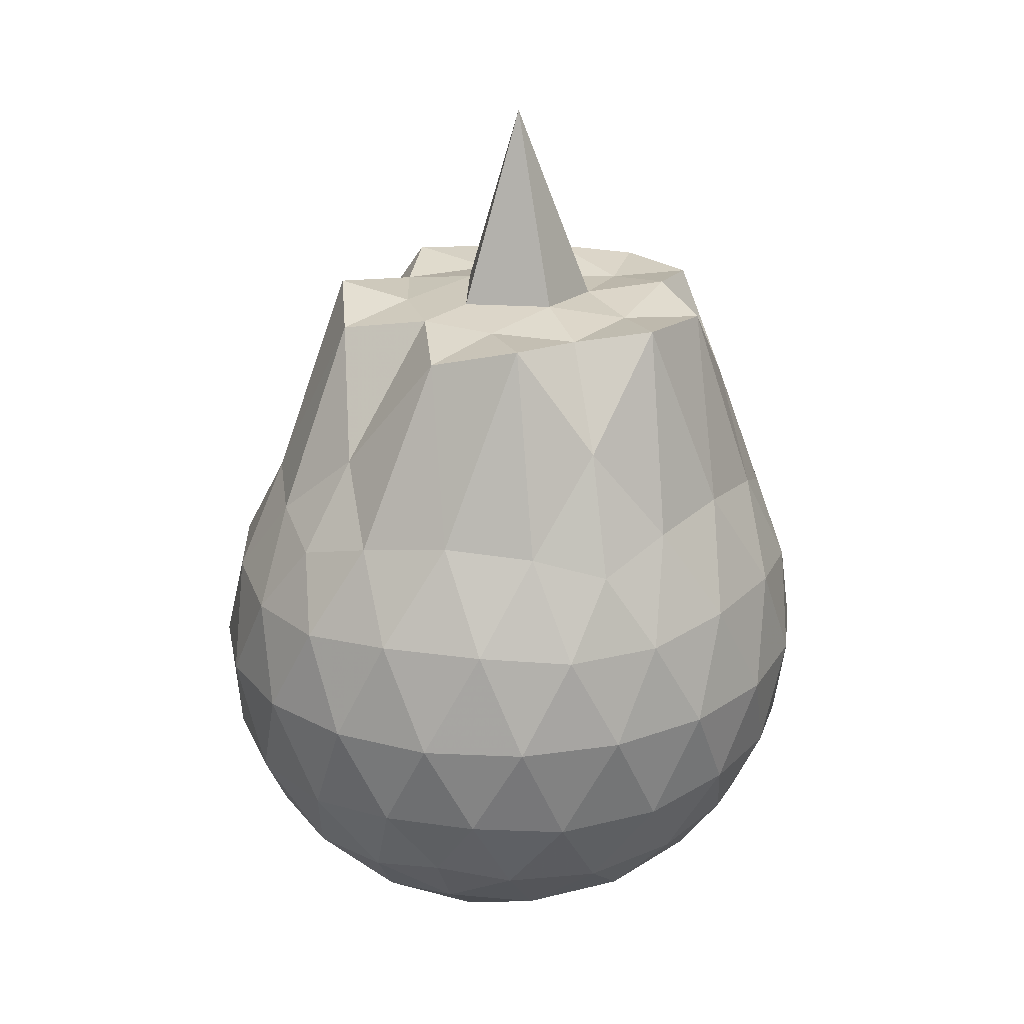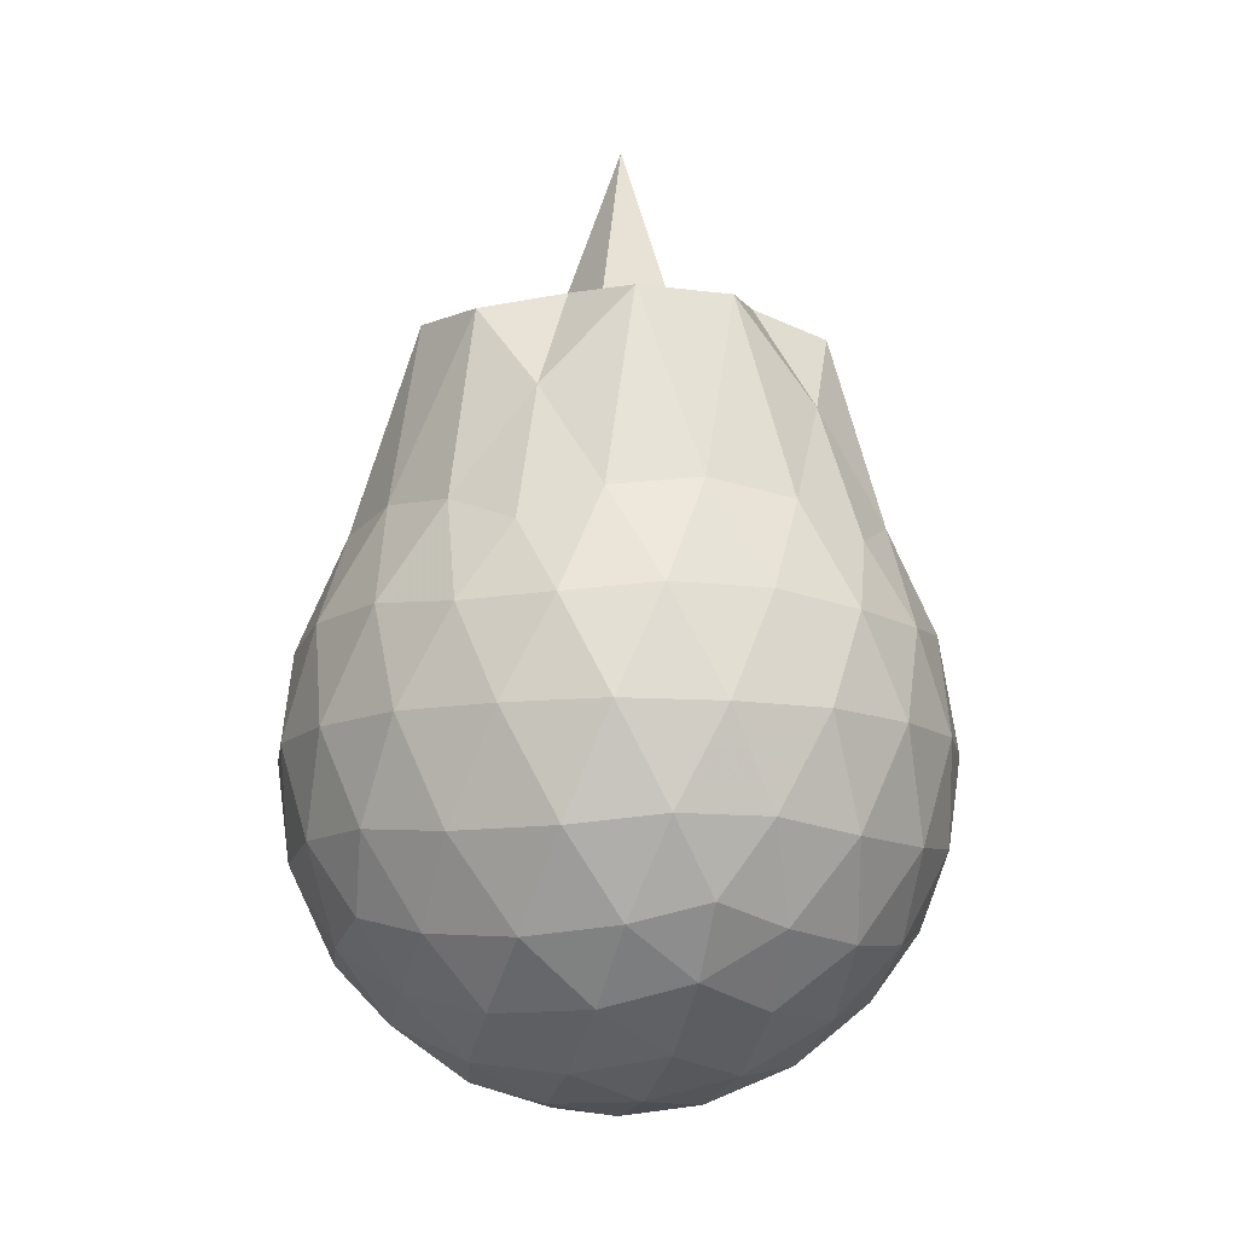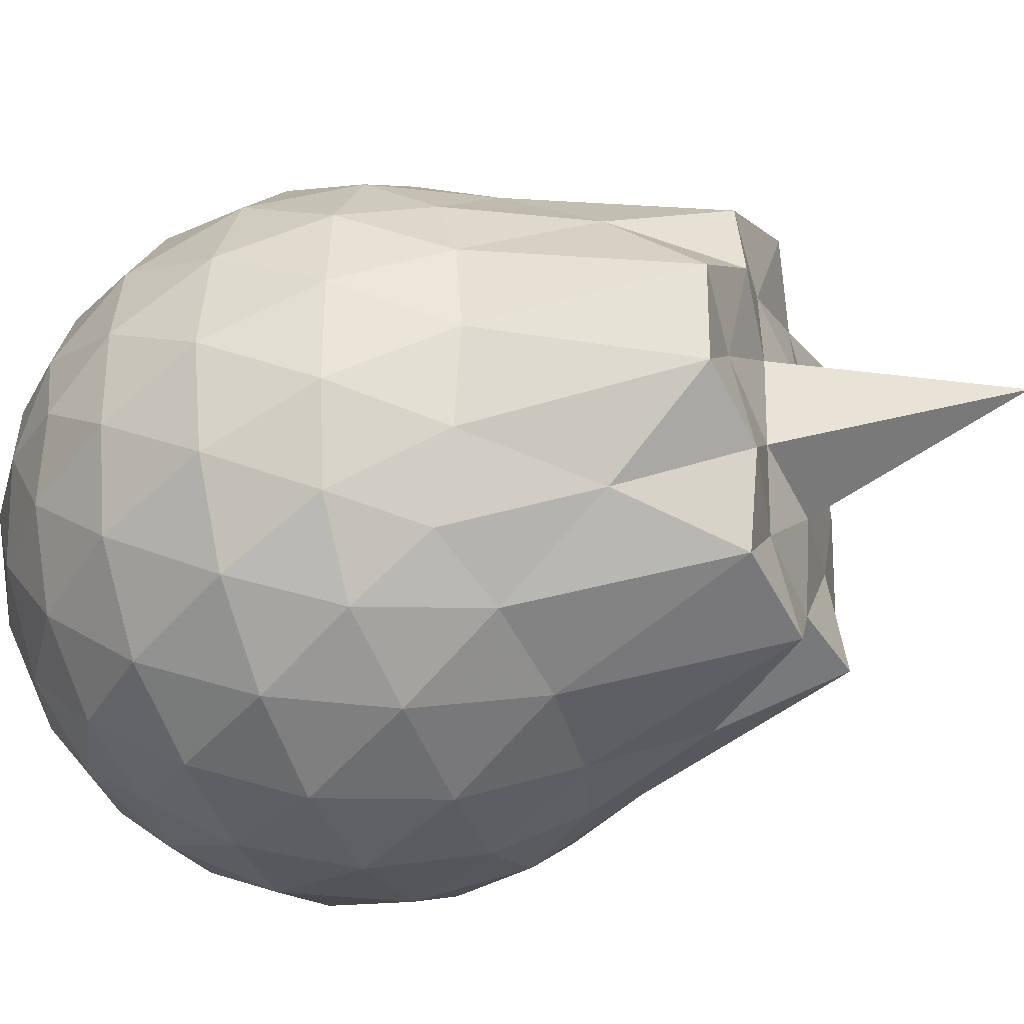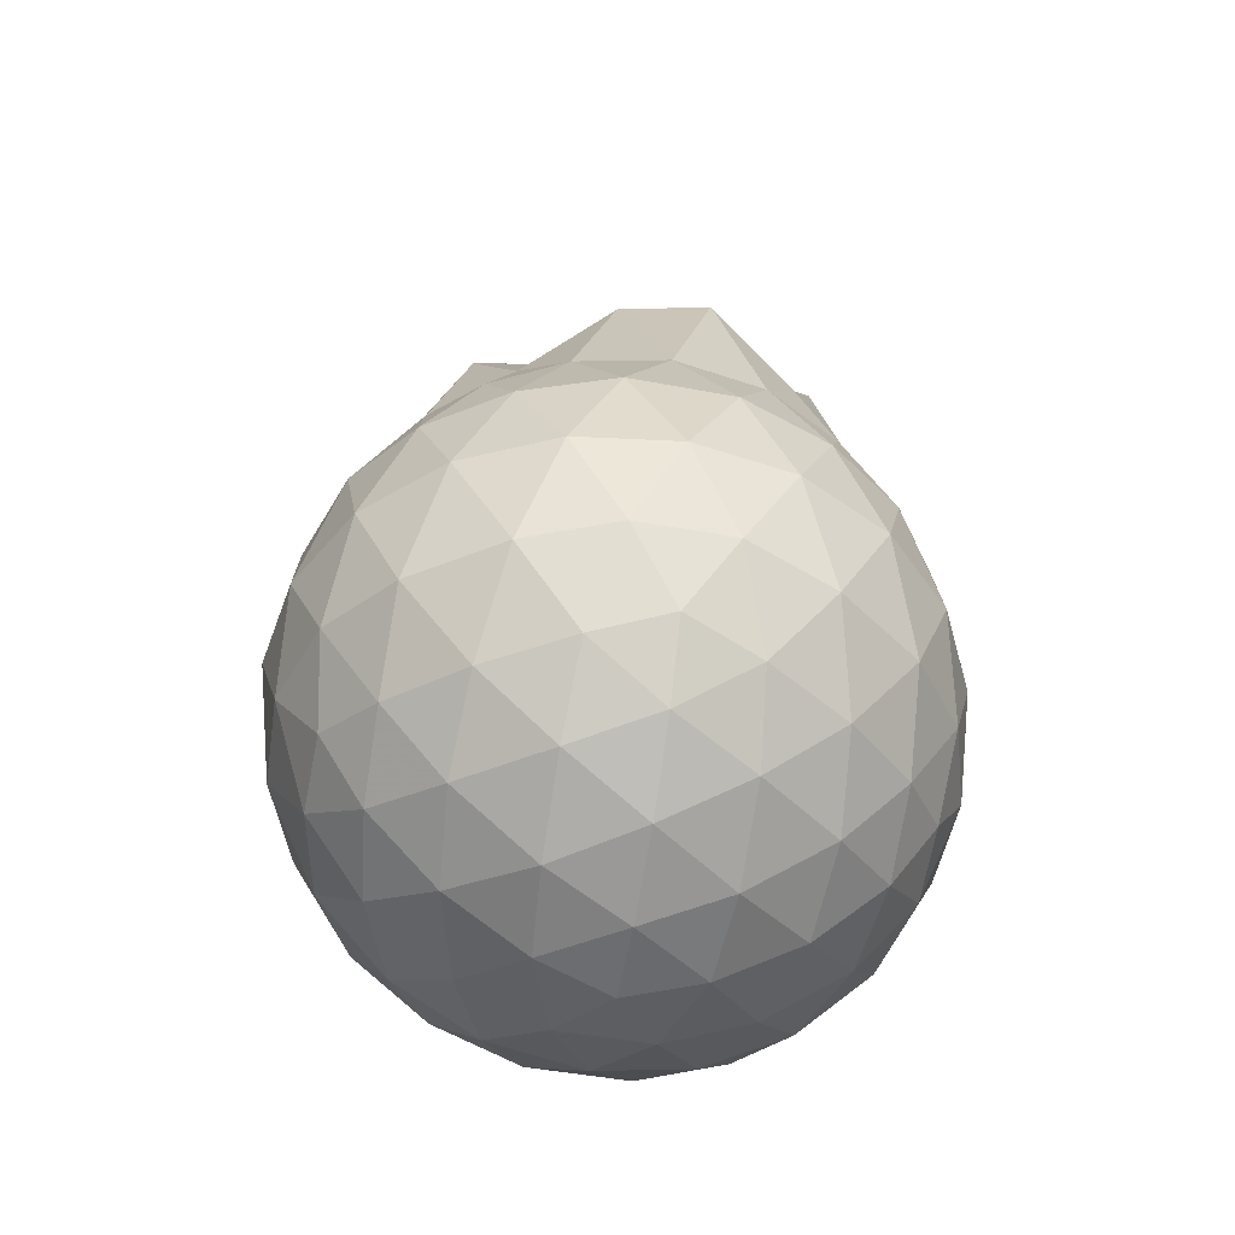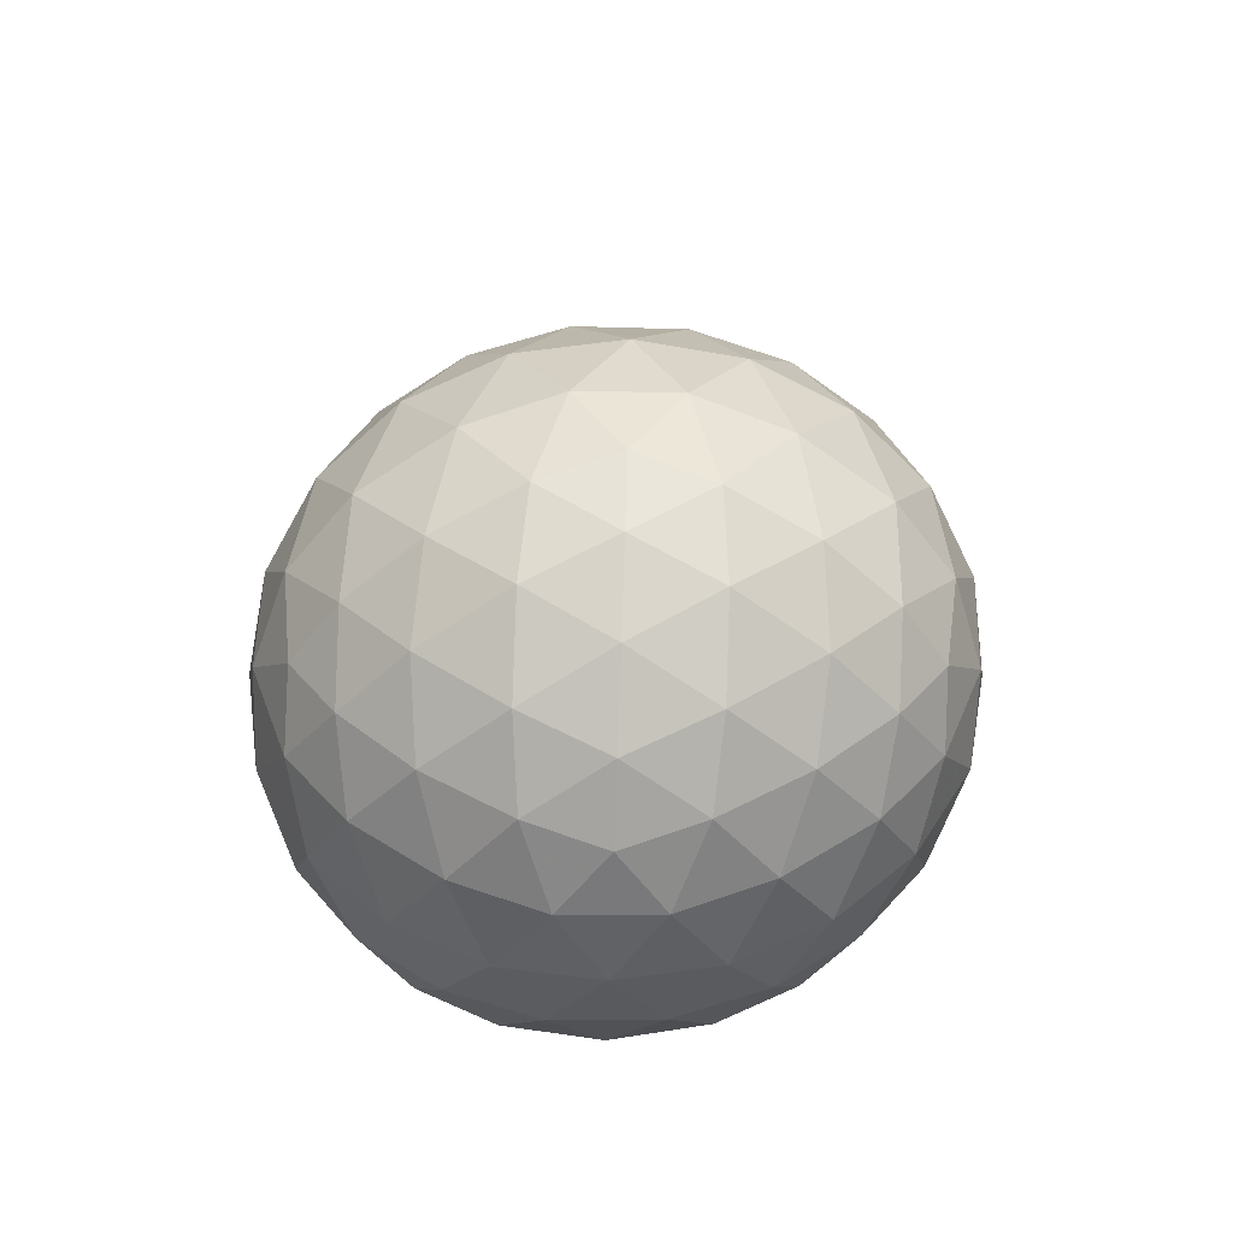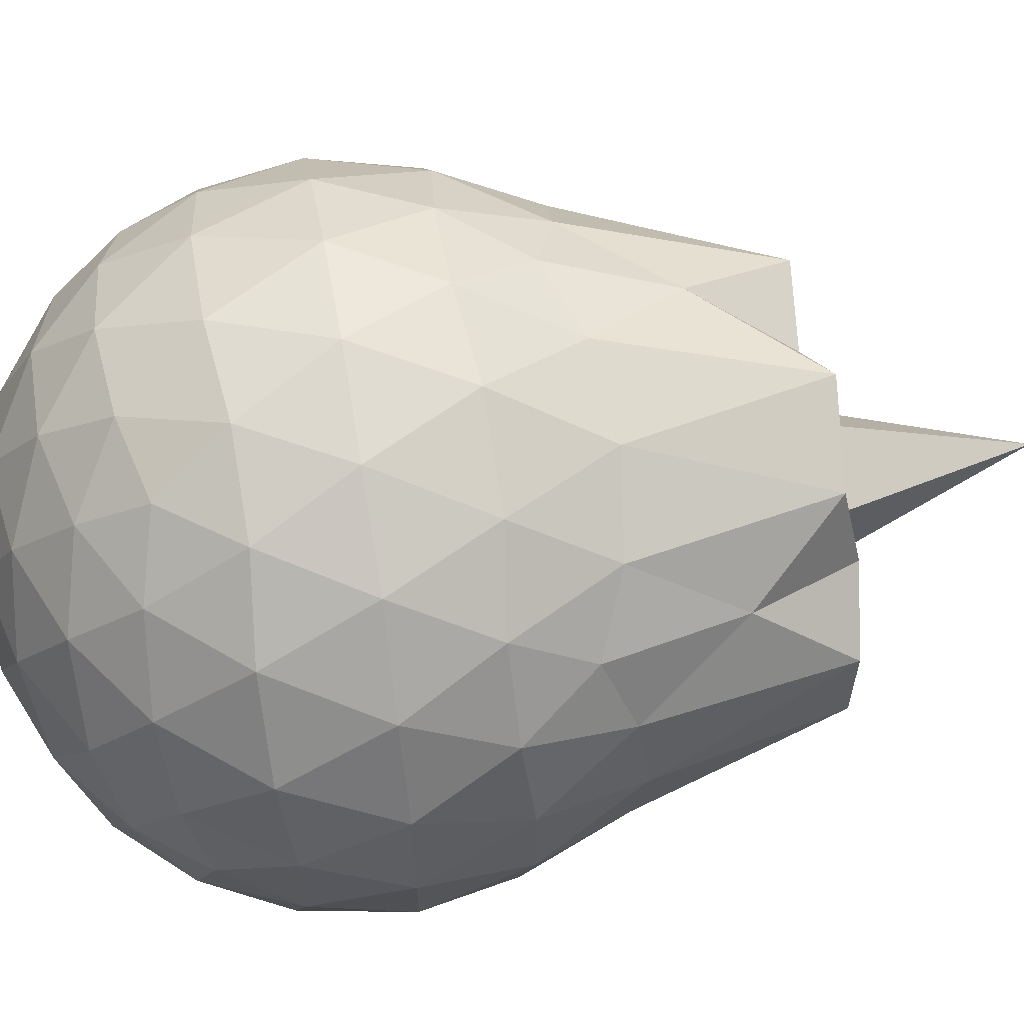
<metadata>
{"format":"obj","ext":"obj","renderer":"f3d","projection":"perspective","resolution":1024,"background":"white","views":[{"elev":23.4,"azim":141.2,"up":"+Z"},{"elev":-11.7,"azim":-106.1,"up":"+Z"},{"elev":-32.3,"azim":-67.2,"up":"+Y"},{"elev":-47.4,"azim":114.8,"up":"+Z"},{"elev":-66.4,"azim":-163.1,"up":"+Z"},{"elev":61.1,"azim":-99.6,"up":"+Y"}]}
</metadata>
<code>
v -2.468 -0.0258 2.213
v -2.434 -0.0262 -0.589
v -1.588 -0.02611 0.9004
v -1.662 0.1953 0.9661
v -1.804 0.4327 1.011
v -1.992 0.6338 0.9912
v -2.185 0.7602 0.9187
v -2.426 0.7576 1.002
v -2.699 0.7008 1.032
v -2.96 0.591 0.995
v -3.146 0.4526 0.9078
v -3.225 0.2367 0.9927
v -3.259 -0.02592 1.025
v -3.225 -0.289 0.9915
v -3.147 -0.5054 0.9084
v -2.961 -0.6438 0.9961
v -2.699 -0.7534 1.031
v -2.426 -0.8106 1.001
v -2.184 -0.8126 0.9211
v -1.992 -0.686 0.9914
v -1.804 -0.4849 1.009
v -1.662 -0.2475 0.9663
v -1.498 0.1137 0.6852
v -1.596 0.3822 0.7147
v -1.784 0.6309 0.716
v -2.014 0.7979 0.6892
v -2.293 0.8802 0.6897
v -2.584 0.8687 0.7175
v -2.888 0.7669 0.718
v -3.129 0.6074 0.6855
v -3.298 0.3819 0.6889
v -3.376 0.1186 0.7144
v -3.377 -0.1711 0.7133
v -3.298 -0.4344 0.6887
v -3.128 -0.6594 0.6848
v -2.889 -0.8195 0.7183
v -2.584 -0.9204 0.7192
v -2.293 -0.9327 0.6908
v -2.014 -0.8501 0.6892
v -1.784 -0.6833 0.715
v -1.596 -0.4342 0.7139
v -1.498 -0.1662 0.6851
v -1.485 0.2751 0.4015
v -1.628 0.5447 0.4009
v -1.851 0.7588 0.4033
v -2.131 0.8936 0.4052
v -2.442 0.9355 0.4074
v -2.755 0.8822 0.4067
v -3.034 0.7404 0.4094
v -3.257 0.5237 0.4046
v -3.398 0.2622 0.4071
v -3.446 -0.0263 0.4043
v -3.398 -0.3145 0.4071
v -3.256 -0.576 0.4046
v -3.034 -0.7929 0.4094
v -2.755 -0.9347 0.4068
v -2.442 -0.988 0.4074
v -2.131 -0.9461 0.4054
v -1.851 -0.8111 0.4033
v -1.628 -0.5971 0.4007
v -1.486 -0.3274 0.4013
v -1.436 -0.0262 0.4002
v -1.579 0.4017 0.1155
v -1.751 0.6317 0.1179
v -1.993 0.7909 0.09004
v -2.301 0.8838 0.09338
v -2.595 0.8841 0.1232
v -2.877 0.7917 0.1248
v -3.111 0.6187 0.09728
v -3.3 0.3685 0.09842
v -3.395 0.1094 0.1265
v -3.395 -0.1618 0.1265
v -3.3 -0.4209 0.09847
v -3.111 -0.6711 0.09734
v -2.877 -0.8442 0.1248
v -2.595 -0.9365 0.1231
v -2.301 -0.9356 0.09355
v -1.993 -0.8433 0.09014
v -1.751 -0.6841 0.1178
v -1.579 -0.4539 0.1155
v -1.494 -0.1831 0.08643
v -1.494 0.1308 0.08642
v -1.727 0.4711 -0.09632
v -1.918 0.6126 -0.1517
v -2.181 0.7272 -0.1732
v -2.466 0.7779 -0.1469
v -2.71 0.7669 -0.08736
v -2.911 0.6326 -0.1419
v -3.108 0.4288 -0.1628
v -3.248 0.1896 -0.1377
v -3.316 -0.0262 -0.08145
v -3.248 -0.242 -0.1377
v -3.108 -0.4812 -0.1628
v -2.911 -0.685 -0.1419
v -2.71 -0.8193 -0.08736
v -2.466 -0.8303 -0.1469
v -2.181 -0.7796 -0.1732
v -1.918 -0.665 -0.1518
v -1.727 -0.5235 -0.09626
v -1.645 -0.3032 -0.1539
v -1.611 -0.02619 -0.1781
v -1.645 0.2511 -0.1539
v -1.769 -0.0261 1.172
v -1.928 0.21 1.529
v -2.084 0.4428 1.6
v -2.24 0.6268 1.279
v -2.52 0.5782 1.61
v -2.803 0.4847 1.579
v -3.031 0.3678 1.307
v -3.085 0.1129 1.591
v -3.085 -0.1652 1.589
v -3.031 -0.4203 1.306
v -2.803 -0.5377 1.578
v -2.52 -0.6309 1.608
v -2.24 -0.6781 1.28
v -2.084 -0.4945 1.602
v -1.928 -0.2625 1.529
v -2.081 -0.02737 1.58
v -2.177 0.1991 1.578
v -2.342 0.4112 1.57
v -2.621 0.3342 1.573
v -2.869 0.2406 1.624
v -2.892 -0.02604 1.573
v -2.869 -0.2925 1.626
v -2.622 -0.3863 1.573
v -2.34 -0.464 1.571
v -2.176 -0.2508 1.578
v -2.248 -0.02652 1.603
v -2.427 0.1841 1.611
v -2.665 0.1006 1.595
v -2.667 -0.1524 1.591
v -2.426 -0.2346 1.614
v -1.843 0.3881 -0.2889
v -2.086 0.5172 -0.3496
v -2.385 0.6073 -0.3463
v -2.663 0.6359 -0.2801
v -2.869 0.4518 -0.3399
v -3.053 0.2105 -0.3365
v -3.171 -0.0262 -0.2727
v -3.053 -0.2629 -0.3365
v -2.869 -0.504 -0.3399
v -2.663 -0.6876 -0.2801
v -2.385 -0.6596 -0.3463
v -2.086 -0.5696 -0.3496
v -1.843 -0.4405 -0.2889
v -1.789 -0.1769 -0.3525
v -1.789 0.1245 -0.3524
v -2.022 0.2606 -0.4601
v -2.301 0.3654 -0.4969
v -2.593 0.4343 -0.4534
v -2.785 0.2127 -0.4894
v -2.947 -0.0262 -0.447
v -2.785 -0.2652 -0.4894
v -2.593 -0.4867 -0.4534
v -2.301 -0.4178 -0.4969
v -2.022 -0.313 -0.4601
v -2.003 -0.0262 -0.5004
v -2.236 0.1111 -0.5624
v -2.511 0.1959 -0.5588
v -2.681 -0.0262 -0.5562
v -2.511 -0.2475 -0.5588
v -2.236 -0.1635 -0.5624
f 3 23 4
f 4 23 24
f 4 24 5
f 5 24 25
f 5 25 6
f 6 25 26
f 6 26 7
f 7 26 27
f 7 27 8
f 8 27 28
f 8 28 9
f 9 28 29
f 9 29 10
f 10 29 30
f 10 30 11
f 11 30 31
f 11 31 12
f 12 31 32
f 12 32 13
f 13 32 33
f 13 33 14
f 14 33 34
f 14 34 15
f 15 34 35
f 15 35 16
f 16 35 36
f 16 36 17
f 17 36 37
f 17 37 18
f 18 37 38
f 18 38 19
f 19 38 39
f 19 39 20
f 20 39 40
f 20 40 21
f 21 40 41
f 21 41 22
f 22 41 42
f 22 42 3
f 3 42 23
f 23 43 24
f 24 43 44
f 24 44 25
f 25 44 45
f 25 45 26
f 26 45 46
f 26 46 27
f 27 46 47
f 27 47 28
f 28 47 48
f 28 48 29
f 29 48 49
f 29 49 30
f 30 49 50
f 30 50 31
f 31 50 51
f 31 51 32
f 32 51 52
f 32 52 33
f 33 52 53
f 33 53 34
f 34 53 54
f 34 54 35
f 35 54 55
f 35 55 36
f 36 55 56
f 36 56 37
f 37 56 57
f 37 57 38
f 38 57 58
f 38 58 39
f 39 58 59
f 39 59 40
f 40 59 60
f 40 60 41
f 41 60 61
f 41 61 42
f 42 61 62
f 42 62 23
f 23 62 43
f 43 63 44
f 44 63 64
f 44 64 45
f 45 64 65
f 45 65 46
f 46 65 66
f 46 66 47
f 47 66 67
f 47 67 48
f 48 67 68
f 48 68 49
f 49 68 69
f 49 69 50
f 50 69 70
f 50 70 51
f 51 70 71
f 51 71 52
f 52 71 72
f 52 72 53
f 53 72 73
f 53 73 54
f 54 73 74
f 54 74 55
f 55 74 75
f 55 75 56
f 56 75 76
f 56 76 57
f 57 76 77
f 57 77 58
f 58 77 78
f 58 78 59
f 59 78 79
f 59 79 60
f 60 79 80
f 60 80 61
f 61 80 81
f 61 81 62
f 62 81 82
f 62 82 43
f 43 82 63
f 63 83 64
f 64 83 84
f 64 84 65
f 65 84 85
f 65 85 66
f 66 85 86
f 66 86 67
f 67 86 87
f 67 87 68
f 68 87 88
f 68 88 69
f 69 88 89
f 69 89 70
f 70 89 90
f 70 90 71
f 71 90 91
f 71 91 72
f 72 91 92
f 72 92 73
f 73 92 93
f 73 93 74
f 74 93 94
f 74 94 75
f 75 94 95
f 75 95 76
f 76 95 96
f 76 96 77
f 77 96 97
f 77 97 78
f 78 97 98
f 78 98 79
f 79 98 99
f 79 99 80
f 80 99 100
f 80 100 81
f 81 100 101
f 81 101 82
f 82 101 102
f 82 102 63
f 63 102 83
f 103 104 118
f 104 119 118
f 104 105 119
f 105 120 119
f 105 106 120
f 106 107 120
f 107 121 120
f 107 108 121
f 108 122 121
f 108 109 122
f 109 110 122
f 110 123 122
f 110 111 123
f 111 124 123
f 111 112 124
f 112 113 124
f 113 125 124
f 113 114 125
f 114 126 125
f 114 115 126
f 115 116 126
f 116 127 126
f 116 117 127
f 117 118 127
f 117 103 118
f 118 119 128
f 119 129 128
f 119 120 129
f 120 121 129
f 121 130 129
f 121 122 130
f 122 123 130
f 123 131 130
f 123 124 131
f 124 125 131
f 125 132 131
f 125 126 132
f 126 127 132
f 127 128 132
f 127 118 128
f 133 148 134
f 134 148 149
f 134 149 135
f 135 149 150
f 135 150 136
f 136 150 137
f 137 150 151
f 137 151 138
f 138 151 152
f 138 152 139
f 139 152 140
f 140 152 153
f 140 153 141
f 141 153 154
f 141 154 142
f 142 154 143
f 143 154 155
f 143 155 144
f 144 155 156
f 144 156 145
f 145 156 146
f 146 156 157
f 146 157 147
f 147 157 148
f 147 148 133
f 148 158 149
f 149 158 159
f 149 159 150
f 150 159 151
f 151 159 160
f 151 160 152
f 152 160 153
f 153 160 161
f 153 161 154
f 154 161 155
f 155 161 162
f 155 162 156
f 156 162 157
f 157 162 158
f 157 158 148
f 3 4 103
f 103 4 104
f 4 5 104
f 104 5 105
f 5 6 105
f 105 6 106
f 6 7 106
f 7 8 106
f 106 8 107
f 8 9 107
f 107 9 108
f 9 10 108
f 108 10 109
f 10 11 109
f 11 12 109
f 109 12 110
f 12 13 110
f 110 13 111
f 13 14 111
f 111 14 112
f 14 15 112
f 15 16 112
f 112 16 113
f 16 17 113
f 113 17 114
f 17 18 114
f 114 18 115
f 18 19 115
f 19 20 115
f 115 20 116
f 20 21 116
f 116 21 117
f 21 22 117
f 117 22 103
f 22 3 103
f 83 133 84
f 84 133 134
f 84 134 85
f 85 134 135
f 85 135 86
f 86 135 136
f 86 136 87
f 87 136 88
f 88 136 137
f 88 137 89
f 89 137 138
f 89 138 90
f 90 138 139
f 90 139 91
f 91 139 92
f 92 139 140
f 92 140 93
f 93 140 141
f 93 141 94
f 94 141 142
f 94 142 95
f 95 142 96
f 96 142 143
f 96 143 97
f 97 143 144
f 97 144 98
f 98 144 145
f 98 145 99
f 99 145 100
f 100 145 146
f 100 146 101
f 101 146 147
f 101 147 102
f 102 147 133
f 102 133 83
f 128 129 1
f 129 130 1
f 130 131 1
f 131 132 1
f 132 128 1
f 159 158 2
f 160 159 2
f 161 160 2
f 162 161 2
f 158 162 2

</code>
